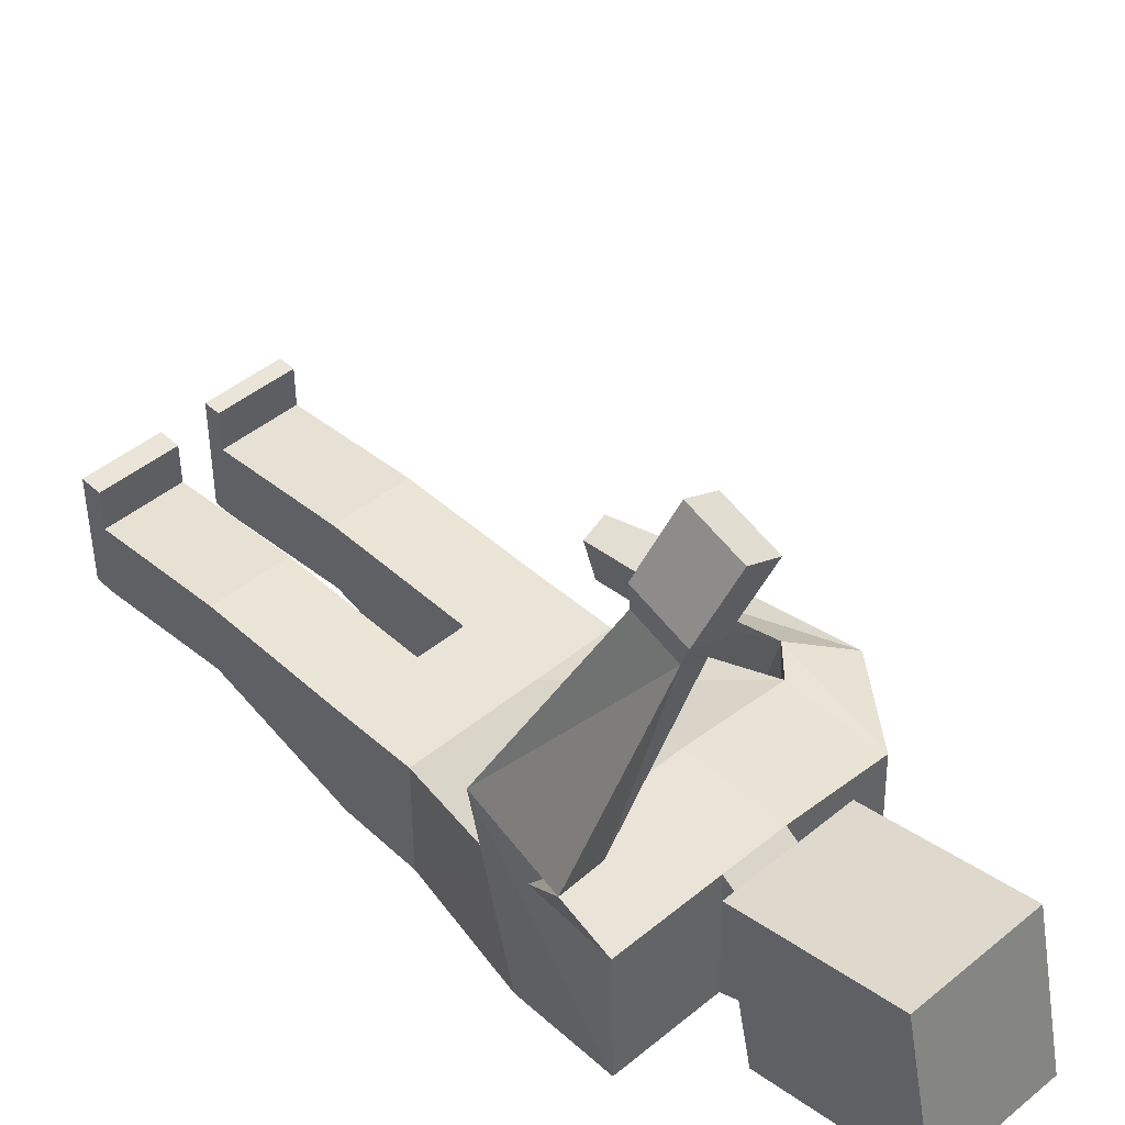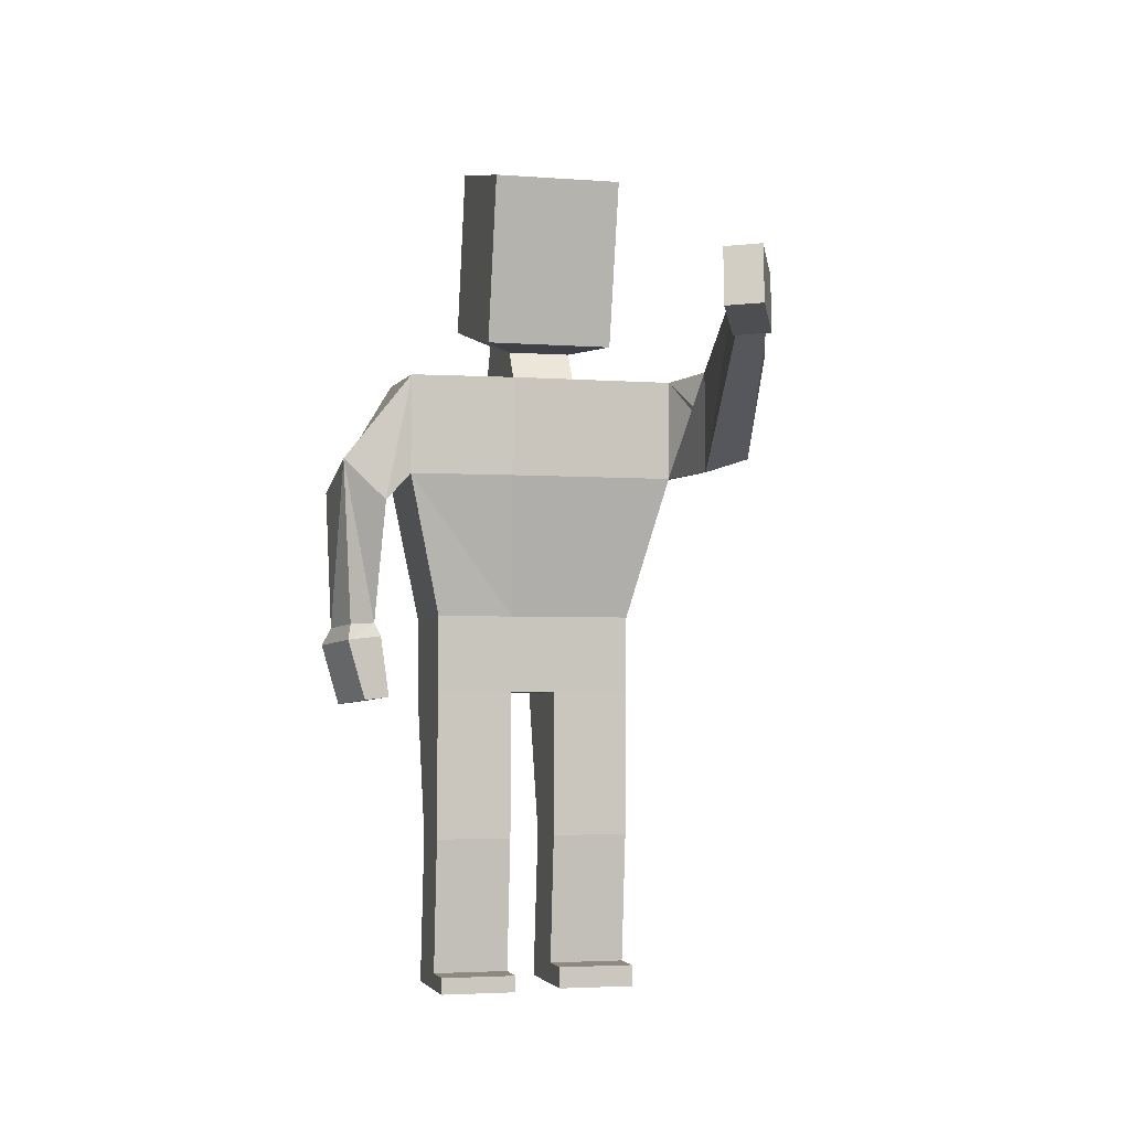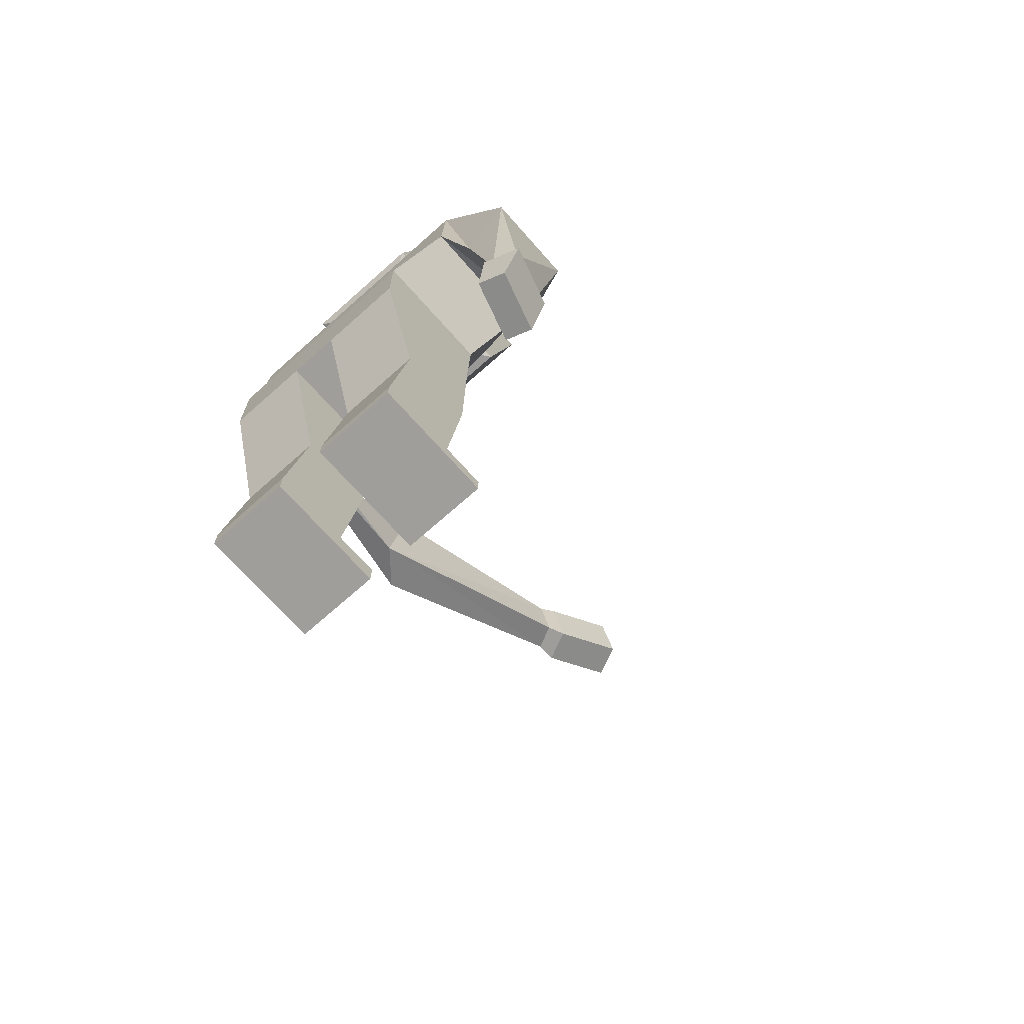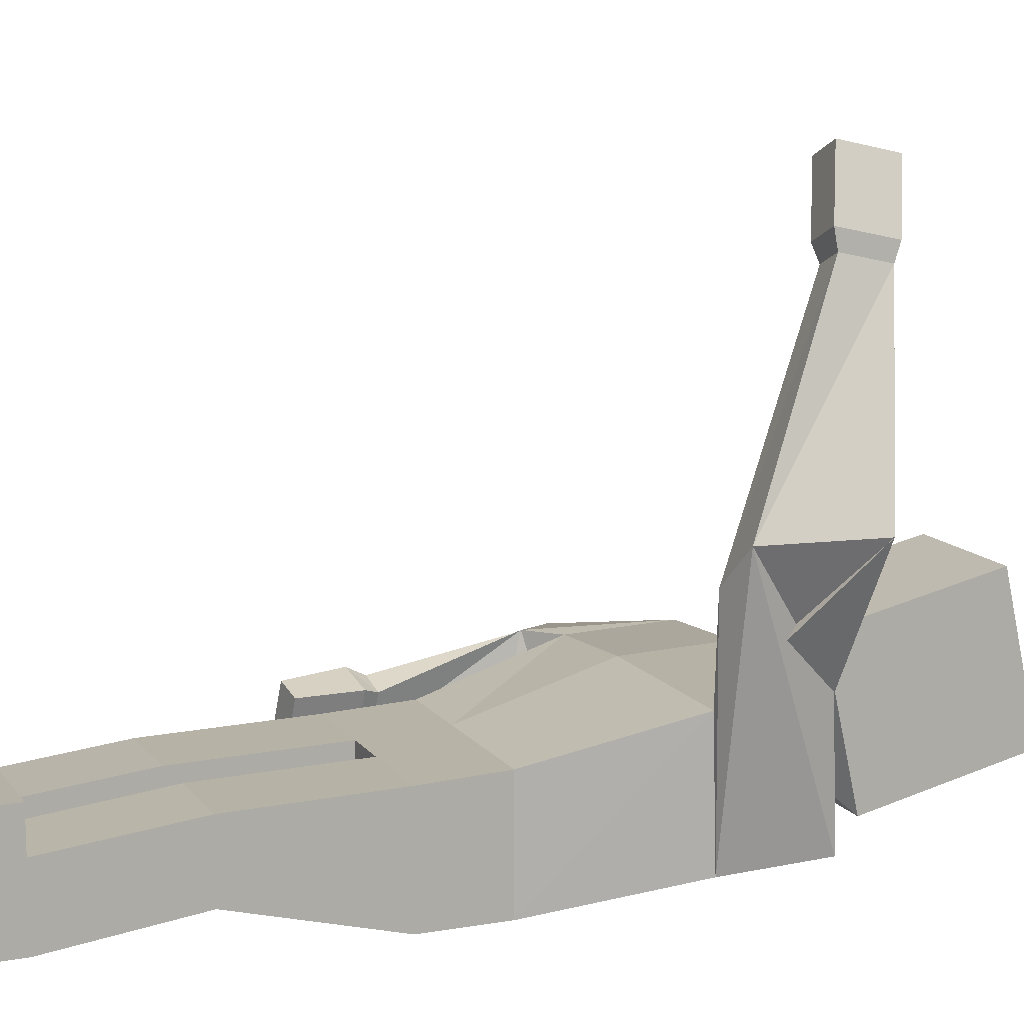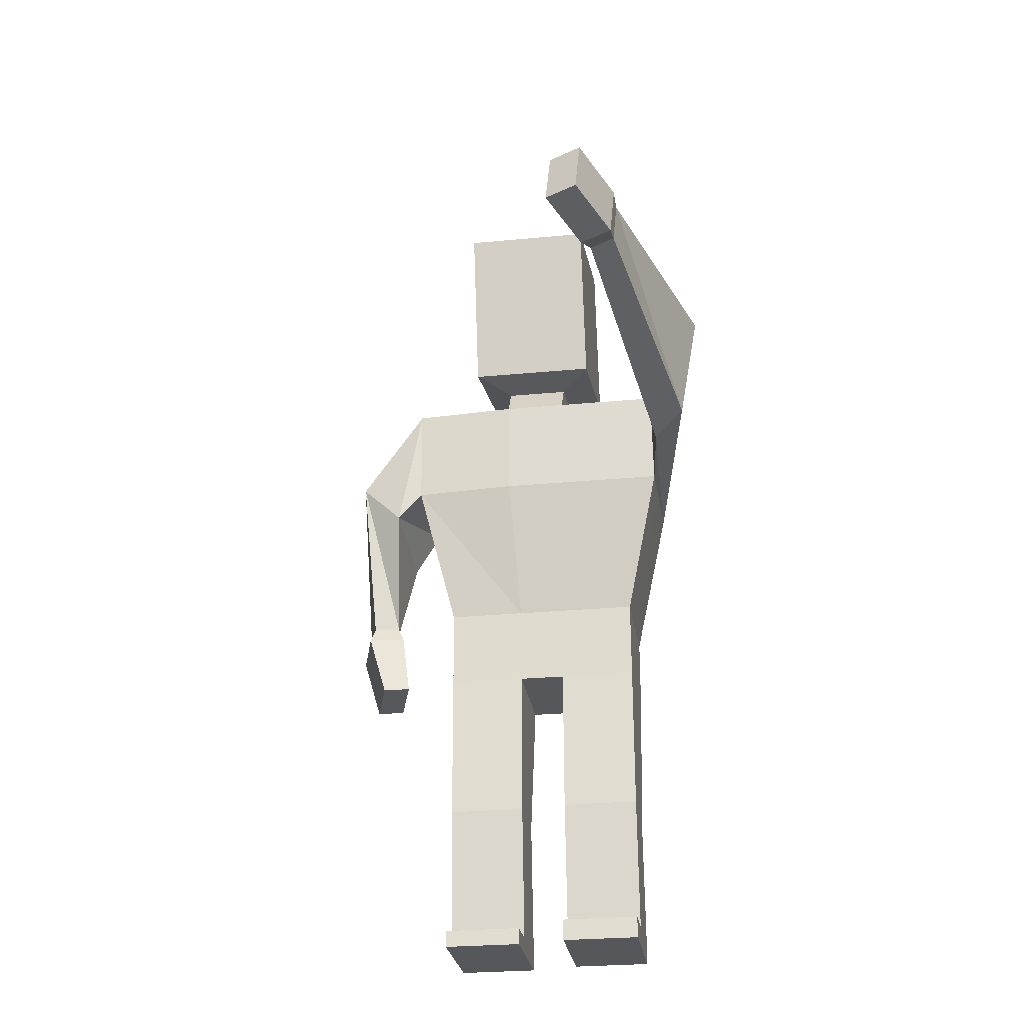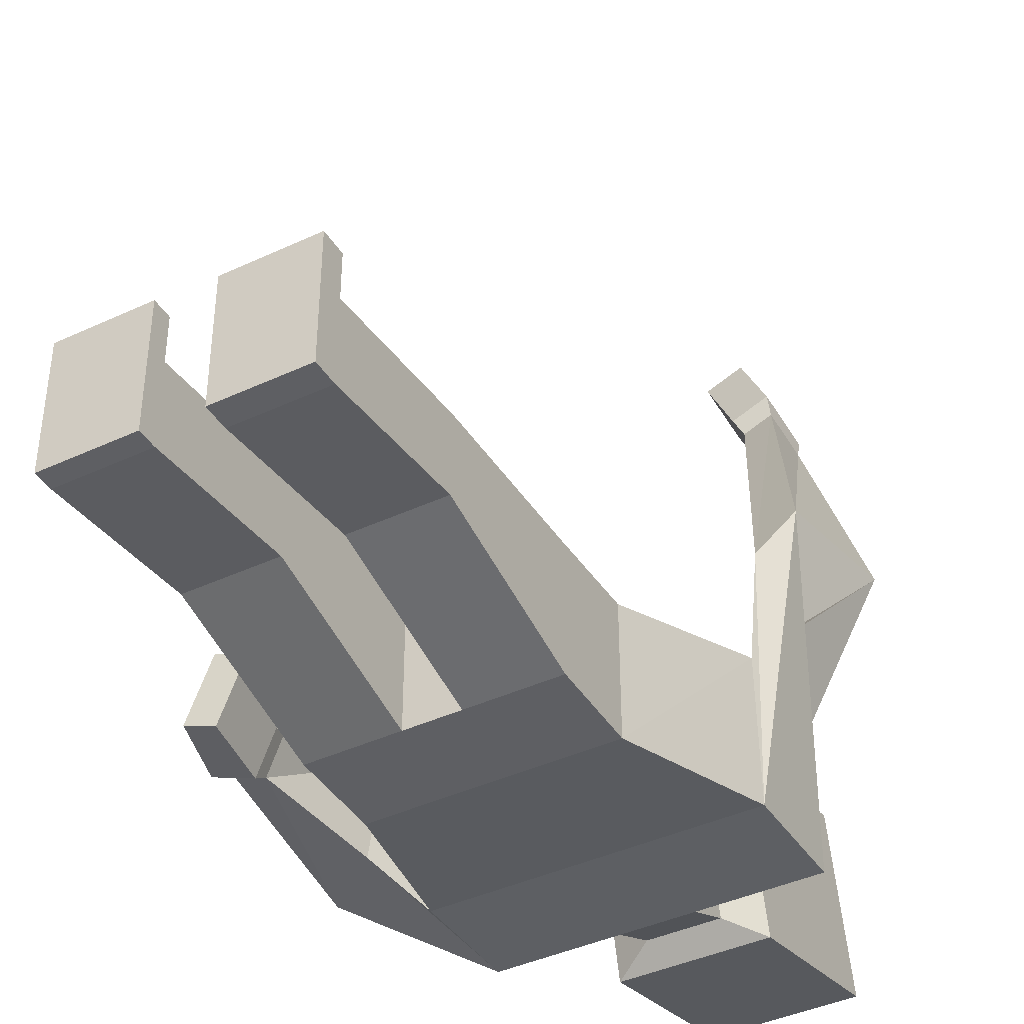
<metadata>
{"format":"obj","ext":"obj","renderer":"f3d","projection":"perspective","resolution":1024,"background":"white","views":[{"elev":45.5,"azim":136.6,"up":"+Z"},{"elev":-3.4,"azim":-14.4,"up":"+Y"},{"elev":-70.8,"azim":-138.4,"up":"+Y"},{"elev":12.1,"azim":67.2,"up":"+Z"},{"elev":-26.9,"azim":8.5,"up":"+Y"},{"elev":-41.4,"azim":29.5,"up":"+Z"}]}
</metadata>
<code>
g Cube
v 0.1258 1.376 -0.1003
v 0.1258 1.309 0.203
v -0.1245 1.309 0.203
v -0.1245 1.376 -0.1003
v 0.1258 1.698 -0.0286
v 0.1258 1.63 0.2747
v -0.1245 1.63 0.2747
v -0.1245 1.698 -0.0286
v 0.06237 1.344 -0.0648
v 0.06237 1.304 0.1139
v -0.061 1.304 0.1139
v -0.061 1.344 -0.0648
v 0.06237 1.256 -0.1042
v 0.06237 1.249 0.1496
v -0.061 1.249 0.1496
v -0.061 1.256 -0.1042
v 0.06237 1.058 -0.1098
v 0.06237 1.051 0.144
v -0.061 1.051 0.144
v -0.061 1.058 -0.1098
v 0.2683 1.256 -0.1042
v 0.2683 1.249 0.1496
v 0.2683 1.058 -0.1098
v 0.2683 1.051 0.144
v -0.2663 1.249 0.1345
v -0.267 1.256 -0.1042
v -0.2663 1.051 0.1289
v -0.267 1.058 -0.1098
v 0.3497 1.066 0.4026
v 0.386 1.273 0.4051
v 0.2876 1.046 0.3297
v 0.2773 1.242 0.3561
v -0.3996 1.079 0.1135
v -0.4069 1.025 -0.07629
v -0.3162 0.9963 0.1303
v -0.3105 0.9508 -0.06584
v 0.04627 0.768 -0.1583
v 0.04627 0.768 0.06965
v -0.0449 0.768 0.06965
v -0.0449 0.768 -0.1583
v 0.1985 0.768 -0.1583
v 0.1985 0.768 0.06965
v -0.1971 0.768 0.06965
v -0.1971 0.768 -0.1583
v 0.04627 0.6129 -0.1574
v 0.04627 0.6129 0.06412
v -0.0449 0.6129 0.06412
v -0.0449 0.6129 -0.1574
v 0.1985 0.6129 -0.1574
v 0.1985 0.6129 0.06412
v -0.1971 0.6129 0.06412
v -0.1971 0.6129 -0.1574
v -0.0449 0.3162 0.05956
v -0.0449 0.3162 -0.07793
v -0.1971 0.3162 0.05956
v -0.1971 0.3162 -0.07793
v -0.0449 0.04497 0.03201
v -0.0449 0.04497 -0.1094
v -0.1971 0.04497 0.03201
v -0.1971 0.04497 -0.1094
v -0.0449 0.01192 0.03201
v -0.0449 0.01192 -0.1094
v -0.1971 0.01192 0.03201
v -0.1971 0.01192 -0.1094
v 0.04627 0.321 -0.07793
v 0.04627 0.321 0.05956
v 0.1985 0.321 -0.07793
v 0.1985 0.321 0.05956
v 0.04627 0.05914 -0.1094
v 0.04627 0.05914 0.03201
v 0.1985 0.05914 -0.1094
v 0.1985 0.05914 0.03201
v 0.04627 0.01664 -0.1094
v 0.04627 0.01664 0.03201
v 0.1985 0.01664 -0.1094
v 0.1985 0.01664 0.03201
v -0.0449 0.04497 0.1098
v -0.1971 0.04497 0.1098
v -0.0449 0.01192 0.1098
v -0.1971 0.01192 0.1098
v 0.04627 0.05914 0.1098
v 0.1985 0.05914 0.1098
v 0.04627 0.01664 0.1098
v 0.1985 0.01664 0.1098
v 0.2483 1.248 0.7961
v 0.2537 1.338 0.7759
v 0.1997 1.246 0.7731
v 0.2051 1.336 0.7529
v -0.3762 0.7501 0.06531
v -0.403 0.7434 -0.02264
v -0.3255 0.7532 0.04961
v -0.3523 0.7465 -0.03833
v 0.2461 1.242 0.8336
v 0.2526 1.349 0.8095
v 0.1837 1.239 0.8042
v 0.1902 1.347 0.78
v 0.1908 1.272 0.9524
v 0.1973 1.38 0.9282
v 0.1284 1.269 0.923
v 0.1349 1.377 0.8988
v -0.3833 0.7181 0.08091
v -0.4193 0.7091 -0.03711
v -0.3134 0.7263 0.05897
v -0.3494 0.7173 -0.05904
v -0.3485 0.5977 0.07946
v -0.3845 0.5887 -0.03856
v -0.2972 0.6038 0.06337
v -0.3333 0.5948 -0.05465
f 3 4 12
f 5 8 6
f 1 5 2
f 2 6 7
f 3 7 4
f 5 1 8
f 11 12 15
f 2 3 10
f 4 1 12
f 1 2 9
f 16 20 26
f 10 11 14
f 12 9 16
f 9 10 14
f 27 28 44
f 14 15 18
f 16 13 20
f 17 13 23
f 23 21 29
f 14 18 22
f 28 20 40
f 13 14 21
f 26 28 36
f 19 15 27
f 19 27 39
f 15 16 26
f 35 33 91
f 22 24 30
f 24 23 31
f 21 22 29
f 34 36 92
f 27 25 35
f 28 27 35
f 25 26 34
f 43 44 52
f 44 40 52
f 39 43 47
f 24 18 38
f 17 23 37
f 23 24 41
f 18 19 38
f 20 17 40
f 45 46 48
f 50 46 68
f 47 51 53
f 42 38 50
f 37 41 45
f 41 42 49
f 38 39 46
f 40 37 48
f 53 55 57
f 52 48 56
f 51 52 55
f 48 47 53
f 76 72 84
f 56 54 60
f 55 56 60
f 54 53 58
f 62 61 64
f 60 58 64
f 59 60 63
f 58 57 62
f 68 66 72
f 45 49 65
f 49 50 68
f 46 45 66
f 70 74 81
f 65 67 69
f 67 68 71
f 66 65 69
f 74 73 76
f 69 71 73
f 71 72 75
f 70 69 74
f 77 78 79
f 82 81 84
f 74 76 83
f 72 70 82
f 59 63 78
f 61 57 79
f 63 61 80
f 57 59 77
f 87 85 93
f 90 92 102
f 36 35 92
f 33 34 90
f 31 29 85
f 30 32 86
f 32 31 88
f 29 30 86
f 95 93 97
f 86 88 94
f 88 87 95
f 85 86 93
f 97 98 99
f 94 96 98
f 96 95 100
f 93 94 98
f 102 104 108
f 91 89 101
f 92 91 104
f 89 90 102
f 105 106 107
f 103 101 107
f 104 103 107
f 101 102 105
f 11 3 12
f 8 7 6
f 5 6 2
f 3 2 7
f 7 8 4
f 1 4 8
f 12 16 15
f 3 11 10
f 1 9 12
f 2 10 9
f 20 28 26
f 11 15 14
f 9 13 16
f 13 9 14
f 43 27 44
f 15 19 18
f 13 17 20
f 13 21 23
f 31 23 29
f 18 24 22
f 44 28 40
f 14 22 21
f 34 26 36
f 15 25 27
f 27 43 39
f 25 15 26
f 33 89 91
f 24 32 30
f 32 24 31
f 22 30 29
f 90 34 92
f 25 33 35
f 36 28 35
f 33 25 34
f 51 43 52
f 40 48 52
f 43 51 47
f 42 24 38
f 23 41 37
f 24 42 41
f 19 39 38
f 17 37 40
f 46 47 48
f 46 66 68
f 51 55 53
f 38 46 50
f 41 49 45
f 42 50 49
f 39 47 46
f 37 45 48
f 55 59 57
f 48 54 56
f 52 56 55
f 54 48 53
f 72 82 84
f 54 58 60
f 59 55 60
f 53 57 58
f 61 63 64
f 58 62 64
f 60 64 63
f 57 61 62
f 66 70 72
f 49 67 65
f 67 49 68
f 45 65 66
f 74 83 81
f 67 71 69
f 68 72 71
f 70 66 69
f 73 75 76
f 71 75 73
f 72 76 75
f 69 73 74
f 78 80 79
f 81 83 84
f 76 84 83
f 70 81 82
f 63 80 78
f 57 77 79
f 61 79 80
f 59 78 77
f 95 87 93
f 92 104 102
f 35 91 92
f 89 33 90
f 87 31 85
f 32 88 86
f 31 87 88
f 85 29 86
f 99 95 97
f 88 96 94
f 96 88 95
f 86 94 93
f 98 100 99
f 96 100 98
f 95 99 100
f 97 93 98
f 106 102 108
f 103 91 101
f 91 103 104
f 101 89 102
f 106 108 107
f 101 105 107
f 108 104 107
f 102 106 105

</code>
